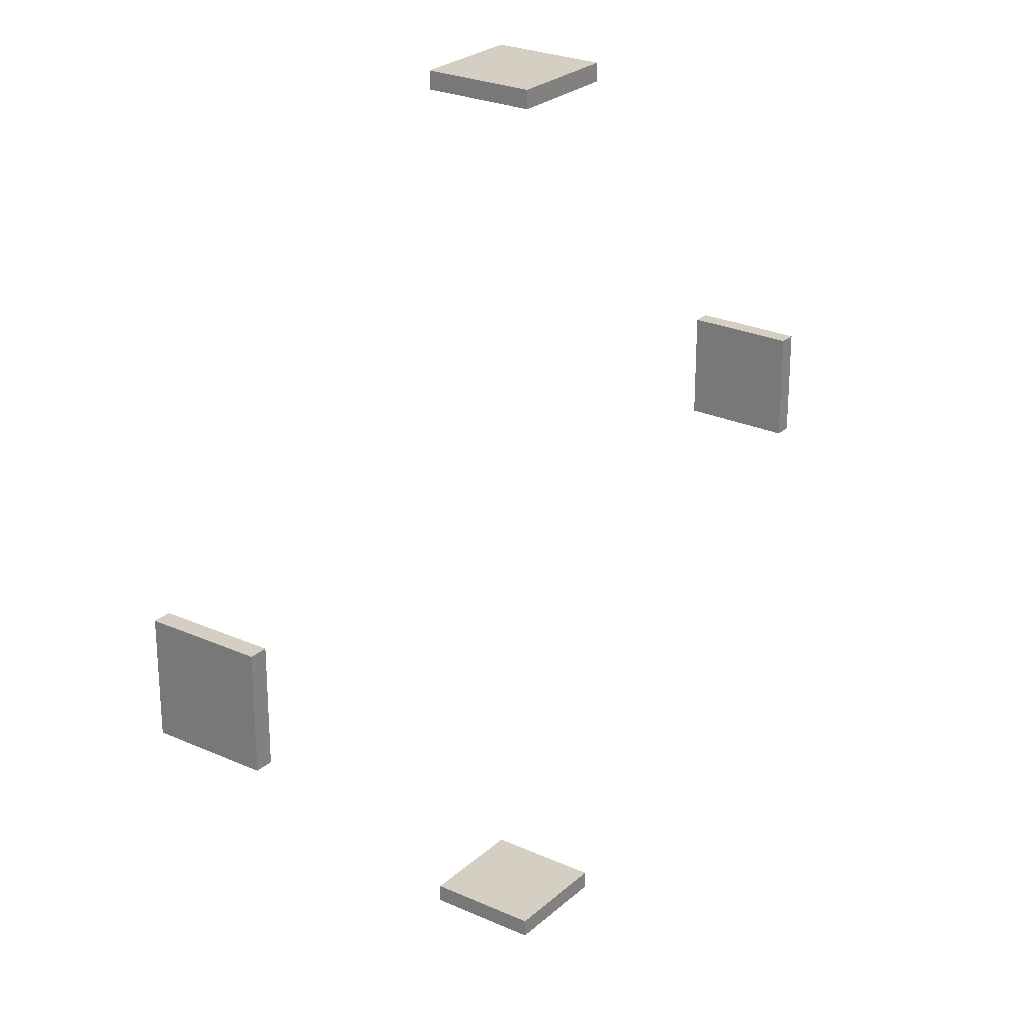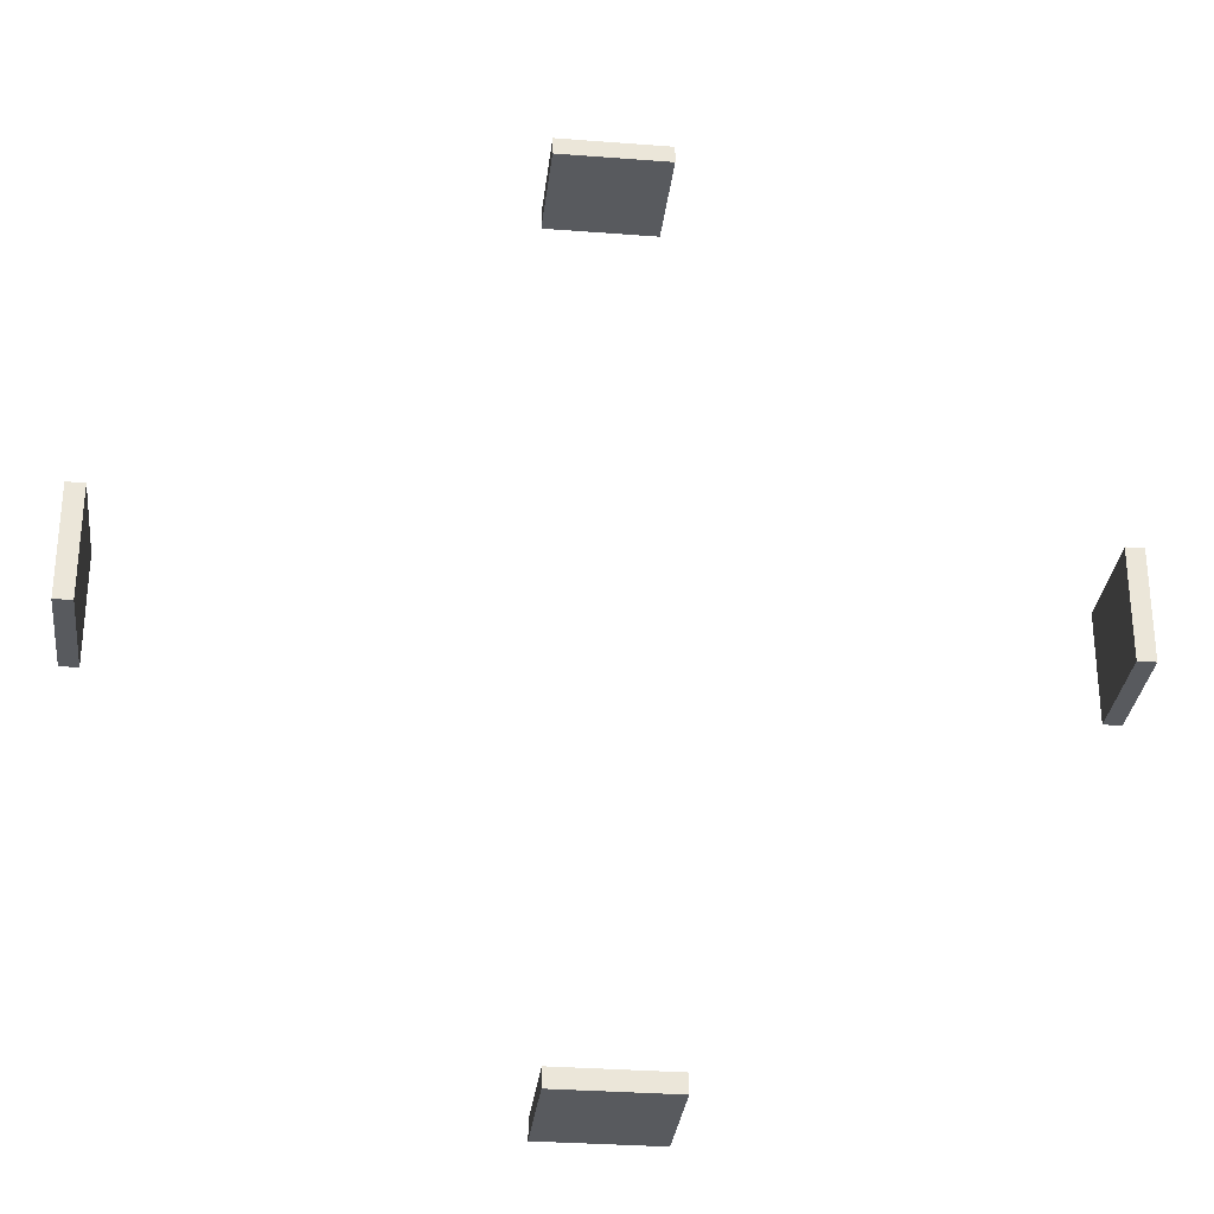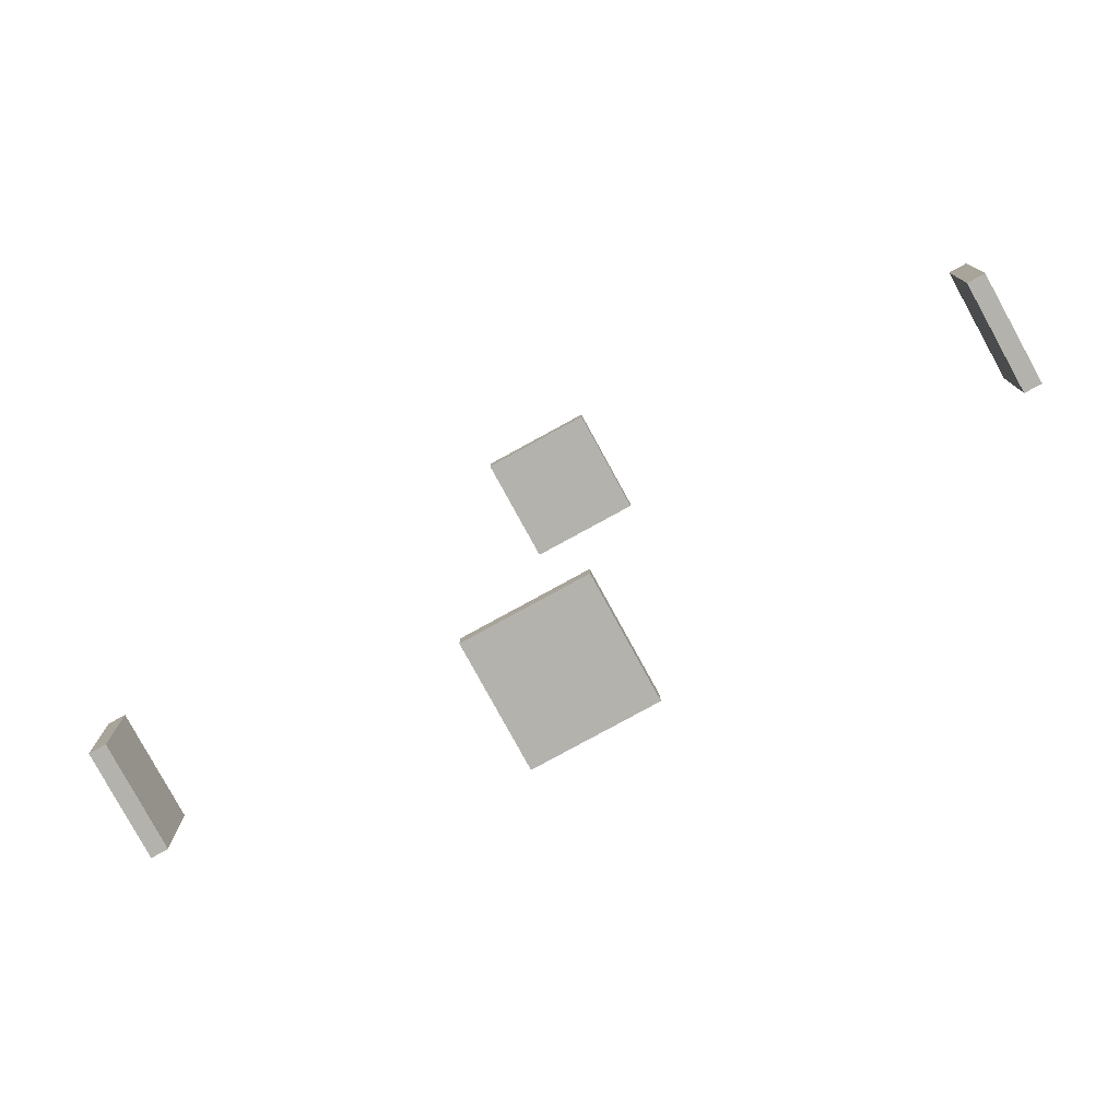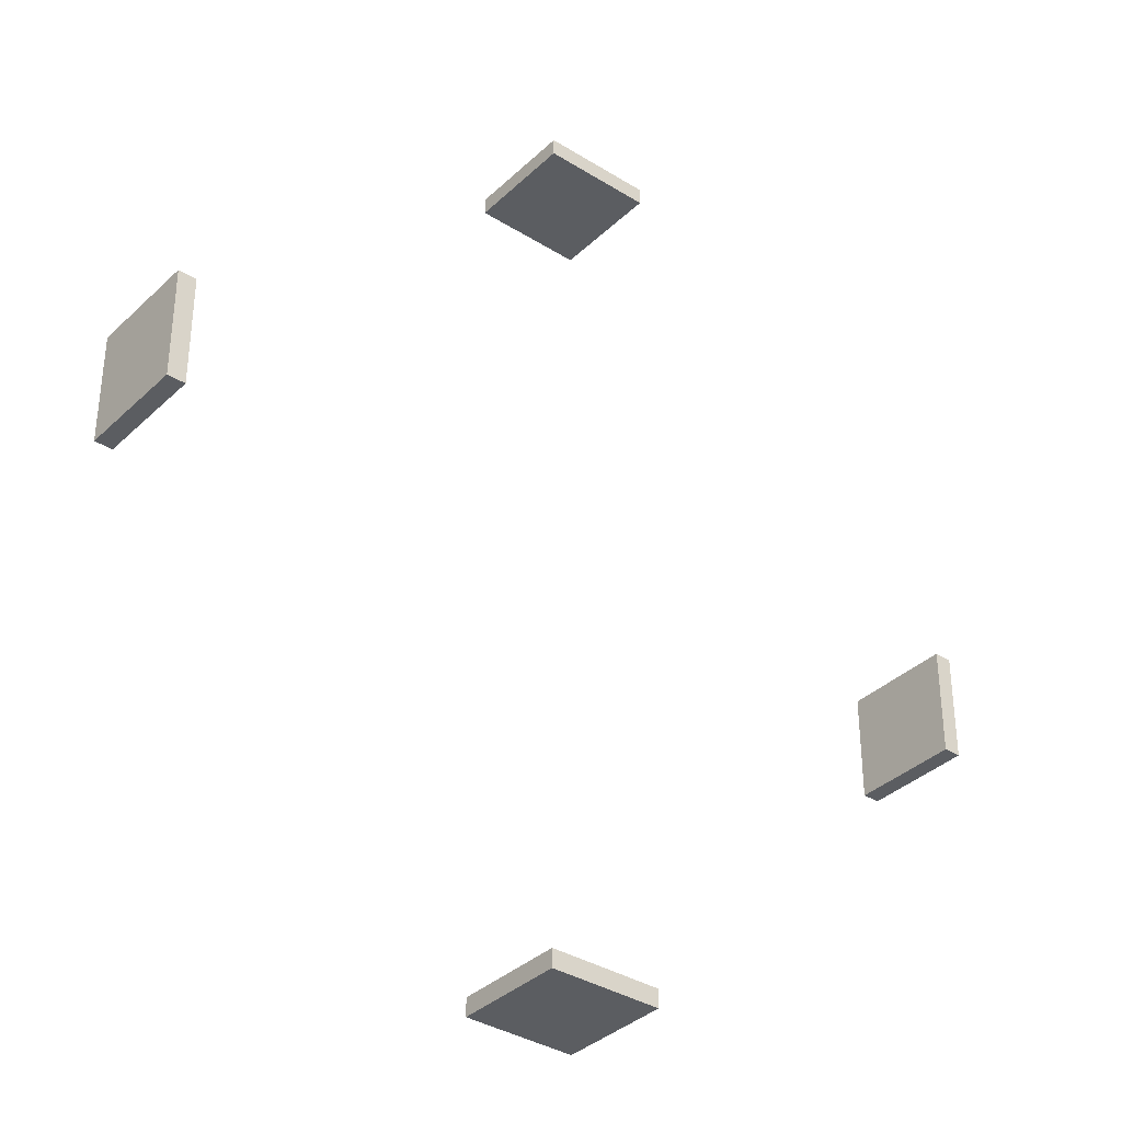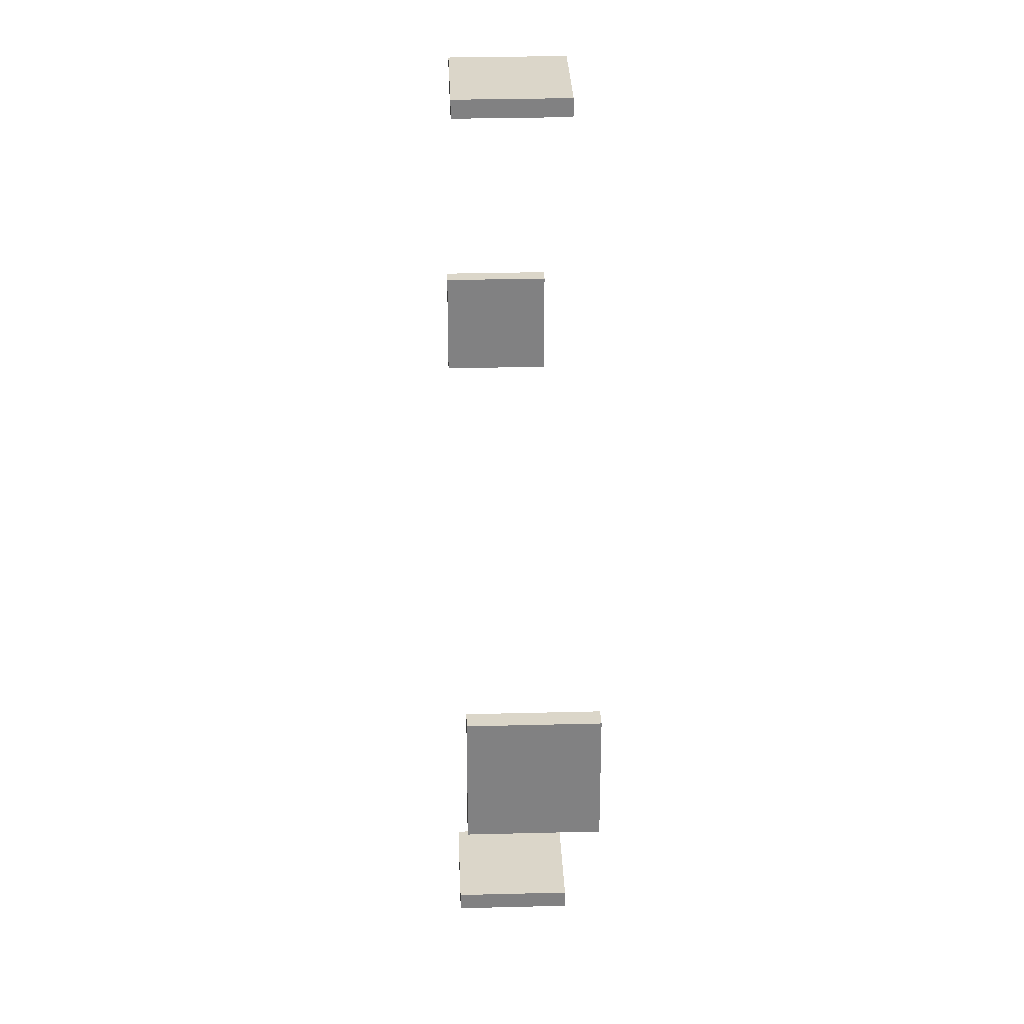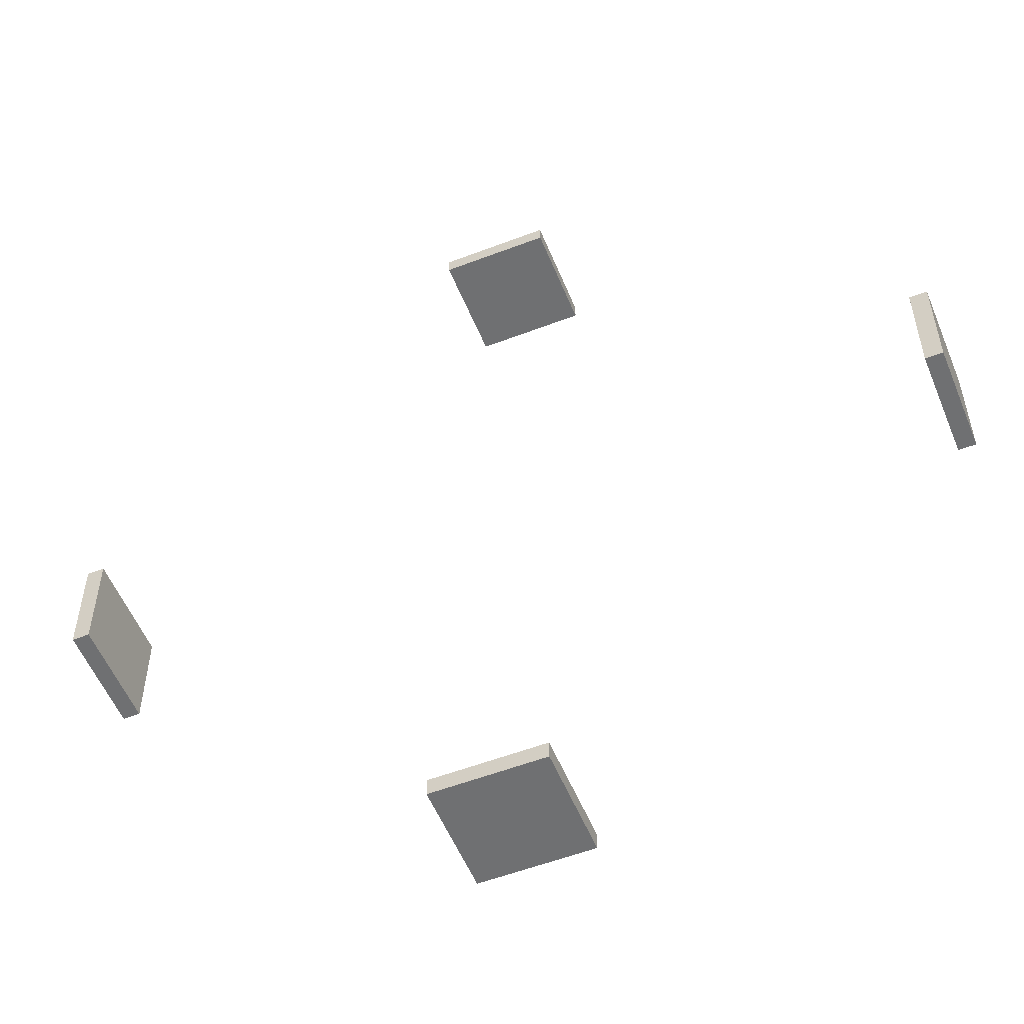
<metadata>
{"format":"obj","ext":"obj","renderer":"f3d","projection":"perspective","resolution":1024,"background":"white","views":[{"elev":25.5,"azim":125.8,"up":"+Y"},{"elev":-30.6,"azim":173.6,"up":"+Y"},{"elev":-79.4,"azim":28.7,"up":"+Y"},{"elev":-35.9,"azim":140.7,"up":"+Y"},{"elev":29.7,"azim":-92.2,"up":"+Y"},{"elev":-54.8,"azim":22.1,"up":"+Y"}]}
</metadata>
<code>
o 立方体.008_立方体.015
v -196 -0 0
v -204 0 0
v -196 -0 26.1
v -204 0 26.1
v -204 0 -24.14
v -196 -0 -24.14
v -196 24.99 0
v -204 24.99 0
v -196 24.99 26.1
v -204 24.99 26.1
v -196 24.99 -24.14
v -204 24.99 -24.14
v -204 -25 0
v -204 -25 26.1
v -204 -25 -24.14
v -196 -25 0
v -196 -25 26.1
v -196 -25 -24.14
v 0 -196 -0.04741
v 0 -204 -0.04741
v 0 -196 -25.04
v 0 -204 -25.04
v 0 -196 24.96
v 0 -204 24.96
v -25 -196 -0.04741
v -25 -204 -0.04741
v -25 -196 -25.04
v -25 -204 -25.04
v -25 -196 24.96
v -25 -204 24.96
v 25 -204 -0.04741
v 25 -196 -0.04741
v 25 -204 -25.04
v 25 -196 -25.04
v 25 -204 24.96
v 25 -196 24.96
v 204 -0 0
v 196 0 0
v 196 -25 0
v 204 -25 0
v 204 -0 24.71
v 196 0 24.71
v 196 -25 24.71
v 204 -25 24.71
v 196 0 -25
v 204 -0 -25
v 196 -25 -25
v 204 -25 -25
v 204 25.26 0
v 196 25.26 0
v 204 25.26 24.71
v 196 25.26 24.71
v 204 25.26 -25
v 196 25.26 -25
v 0 204 0
v 0 196 0
v 0 204 24.24
v 0 196 24.24
v 0 204 -25
v 0 196 -25
v 25 196 0
v 25 196 24.24
v 25 196 -25
v 25 204 0
v 25 204 24.24
v 25 204 -25
v -24.99 204 0
v -24.99 204 24.24
v -24.99 204 -25
v -24.99 196 0
v -24.99 196 24.24
v -24.99 196 -25
f 5 8 12
f 6 16 18
f 1 17 16
f 2 10 8
f 7 3 1
f 11 1 6
f 15 2 5
f 13 4 2
f 9 12 10
f 10 17 9
f 11 15 12
f 15 17 14
f 22 26 28
f 21 32 34
f 19 36 32
f 20 30 26
f 25 23 19
f 27 19 21
f 31 24 20
f 33 20 22
f 27 30 28
f 29 35 30
f 33 36 34
f 33 27 28
f 45 50 54
f 46 40 48
f 47 38 45
f 39 42 38
f 37 44 40
f 38 52 50
f 49 41 37
f 53 37 46
f 51 54 52
f 43 48 44
f 48 54 53
f 43 51 52
f 60 70 72
f 59 64 66
f 55 65 64
f 56 71 70
f 63 56 60
f 61 58 56
f 69 55 59
f 67 57 55
f 63 69 66
f 63 65 62
f 65 71 62
f 72 68 69
f 5 2 8
f 6 1 16
f 1 3 17
f 2 4 10
f 7 9 3
f 11 7 1
f 15 13 2
f 13 14 4
f 9 11 12
f 10 14 17
f 11 18 15
f 15 18 17
f 22 20 26
f 21 19 32
f 19 23 36
f 20 24 30
f 25 29 23
f 27 25 19
f 31 35 24
f 33 31 20
f 27 29 30
f 29 36 35
f 33 35 36
f 33 34 27
f 45 38 50
f 46 37 40
f 47 39 38
f 39 43 42
f 37 41 44
f 38 42 52
f 49 51 41
f 53 49 37
f 51 53 54
f 43 47 48
f 48 47 54
f 43 44 51
f 60 56 70
f 59 55 64
f 55 57 65
f 56 58 71
f 63 61 56
f 61 62 58
f 69 67 55
f 67 68 57
f 63 72 69
f 63 66 65
f 65 68 71
f 72 71 68

</code>
